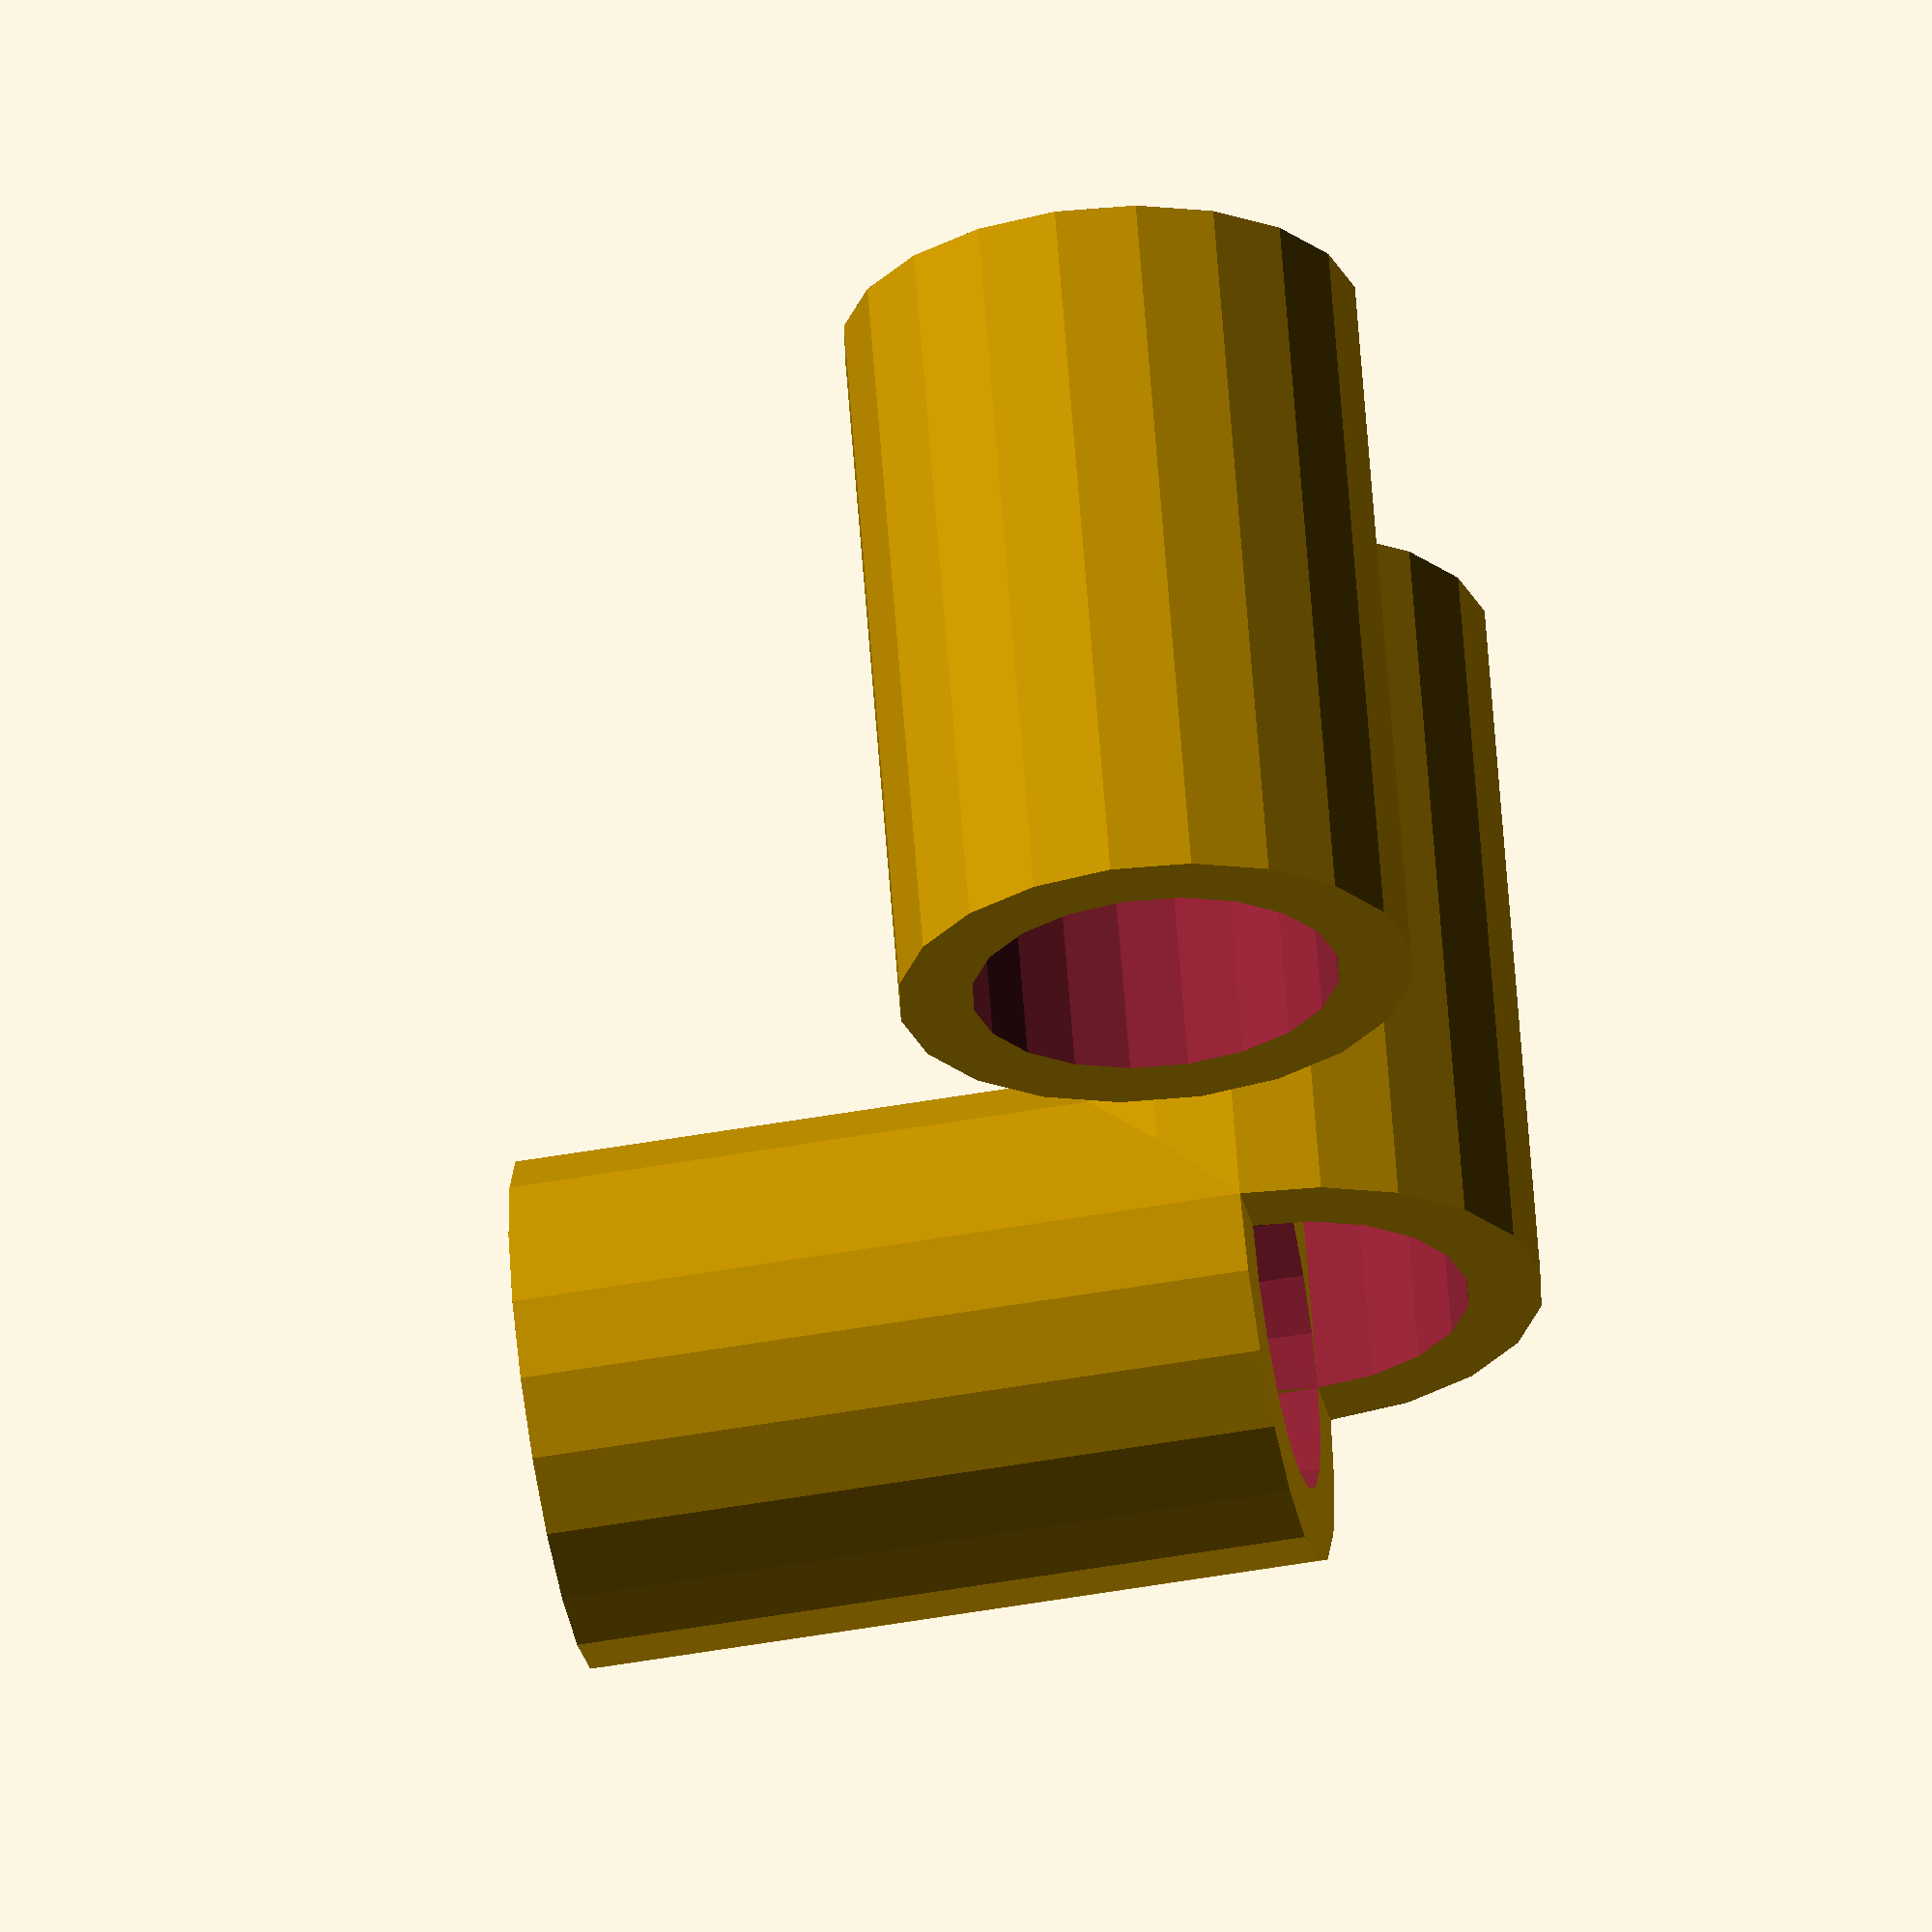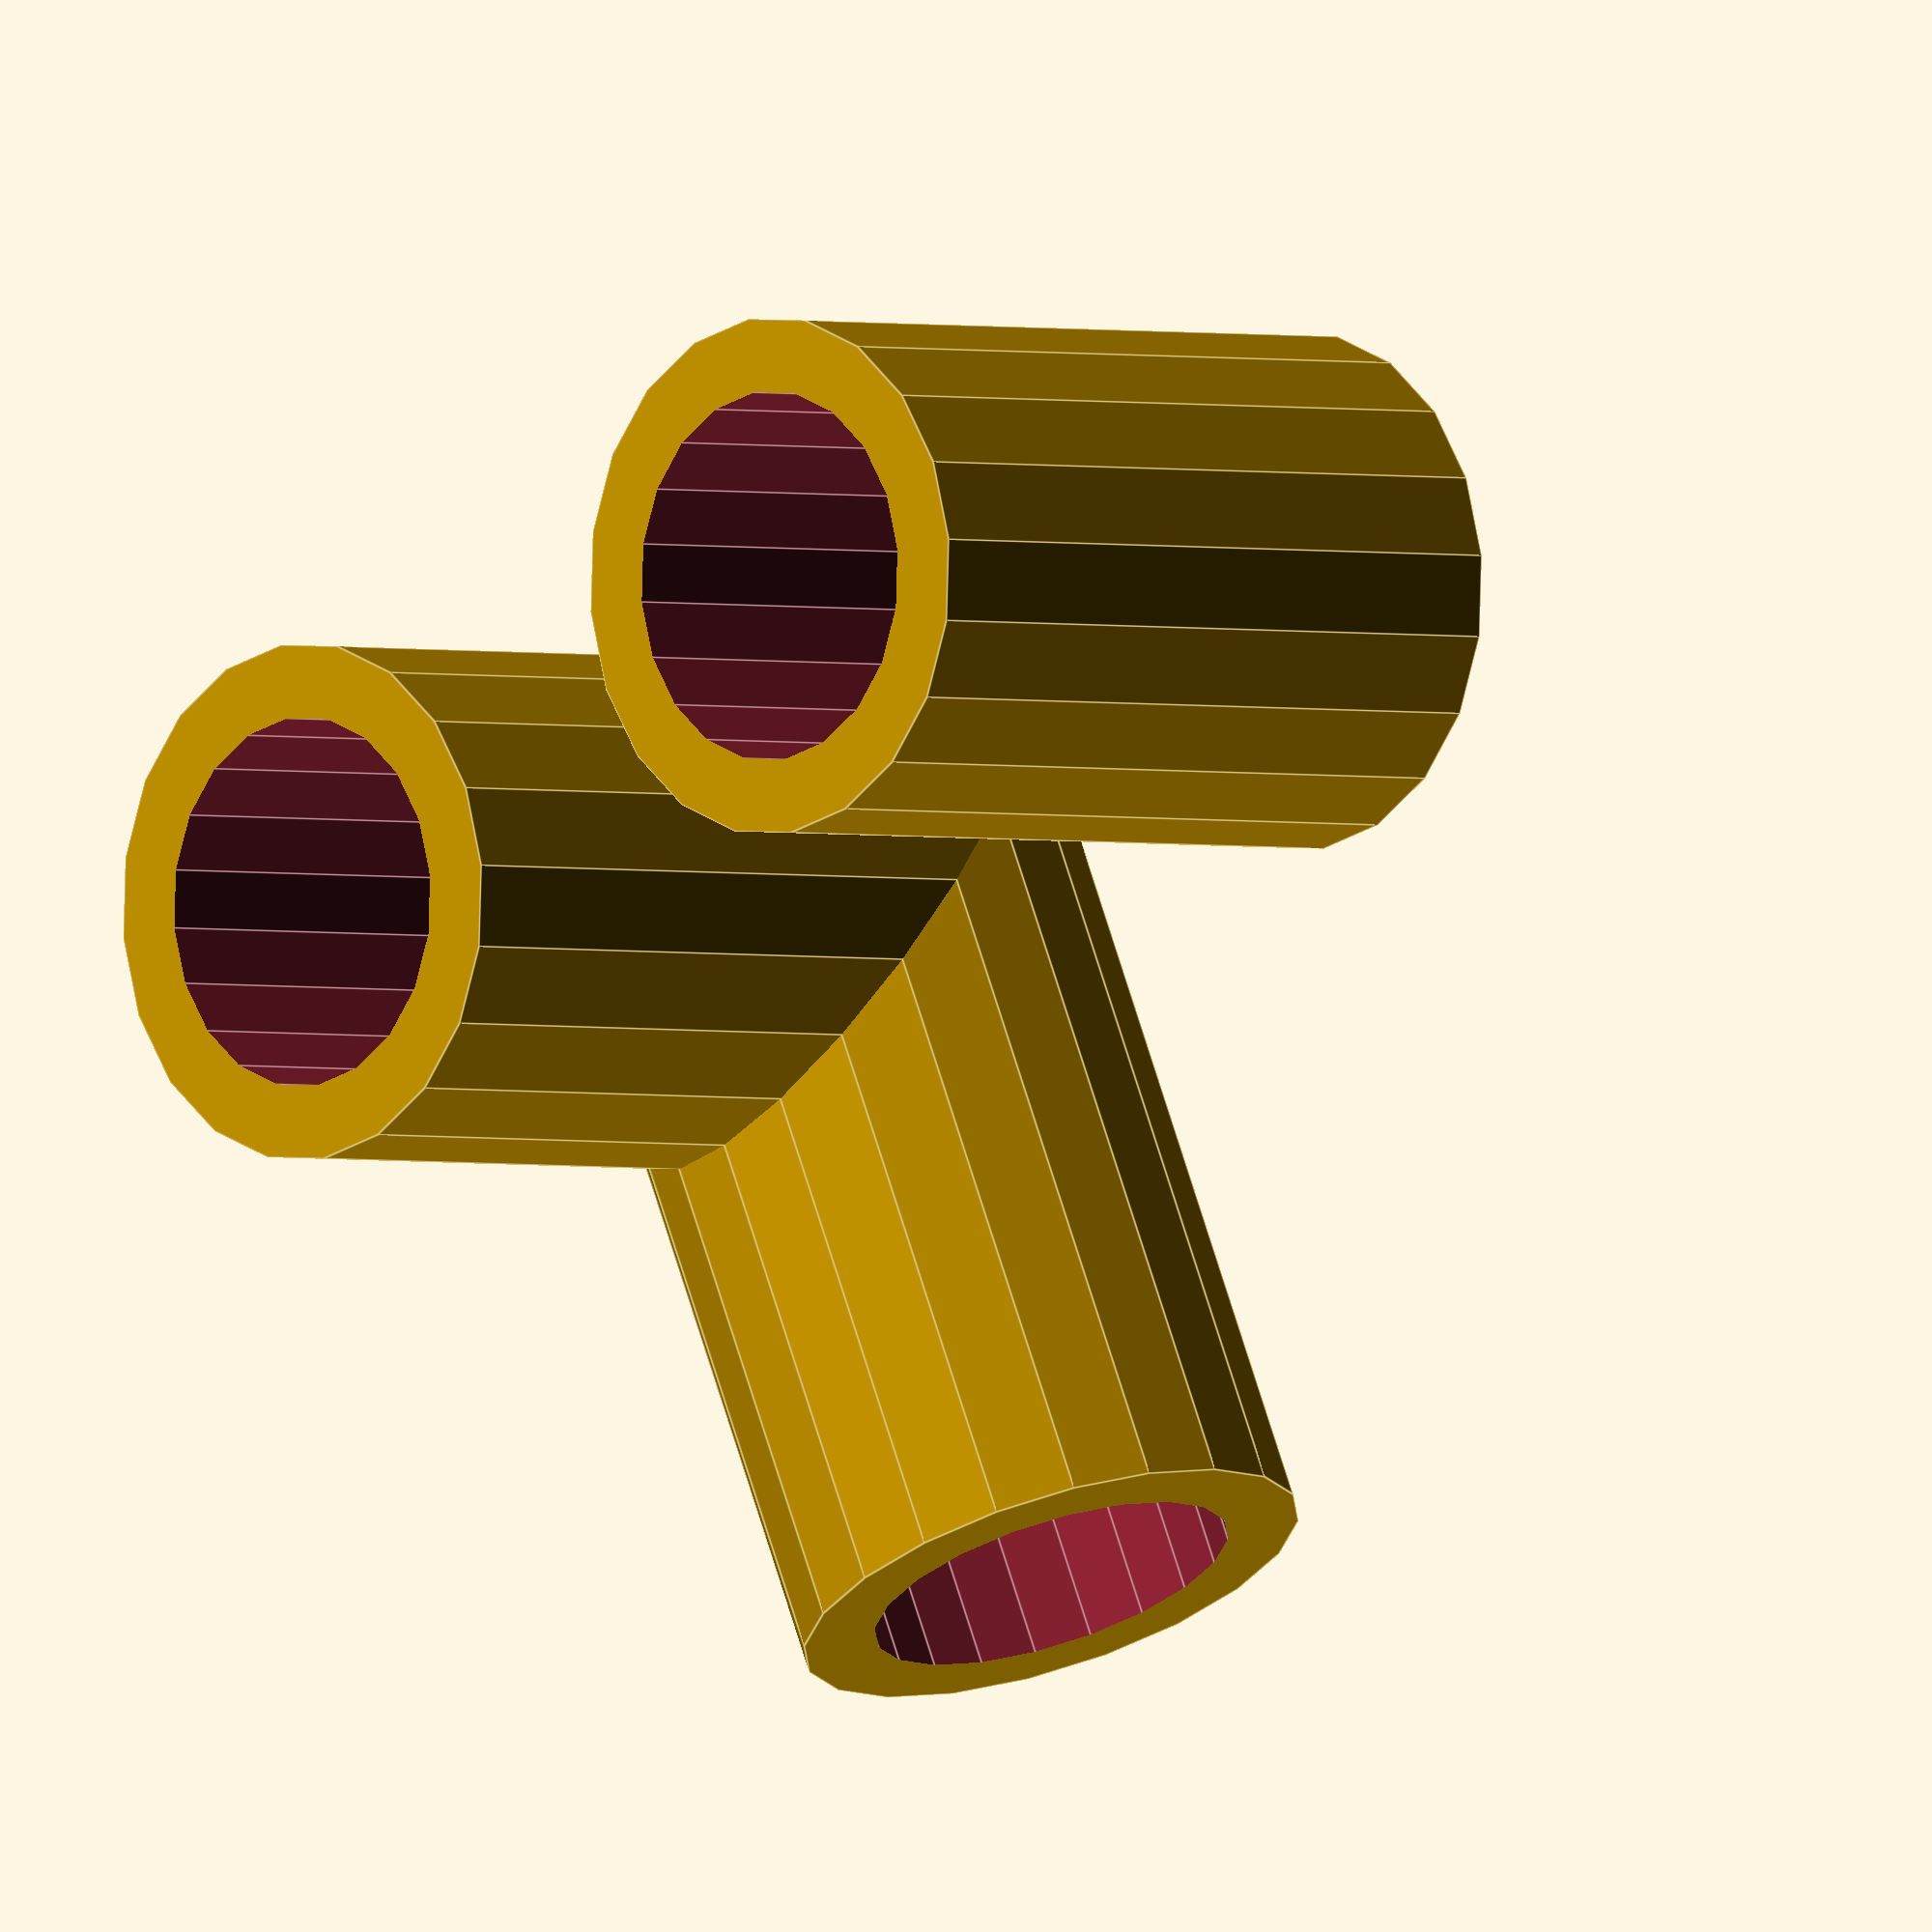
<openscad>
a6laenge = 20; 
a6hoehe =14; 
stangendurchmesser = 5; 
wandstaerke = 1; 
zylinderfuehrung = 10;

module zylinder(hoehe=zylinderfuehrung){
    difference(){
        cylinder(d=stangendurchmesser+2*wandstaerke,h=hoehe,$fn=20);
        translate([0,0,-1])
        cylinder(d=stangendurchmesser,h=hoehe+2,$fn=20); 
    }
}

module tstueck(){
    zylinder();
    translate([0,zylinderfuehrung,0])
        zylinder();
    rotate([0,90,0])
        zylinder();
    
}

tstueck();

</openscad>
<views>
elev=297.1 azim=10.1 roll=175.7 proj=o view=solid
elev=181.8 azim=245.2 roll=134.0 proj=o view=edges
</views>
